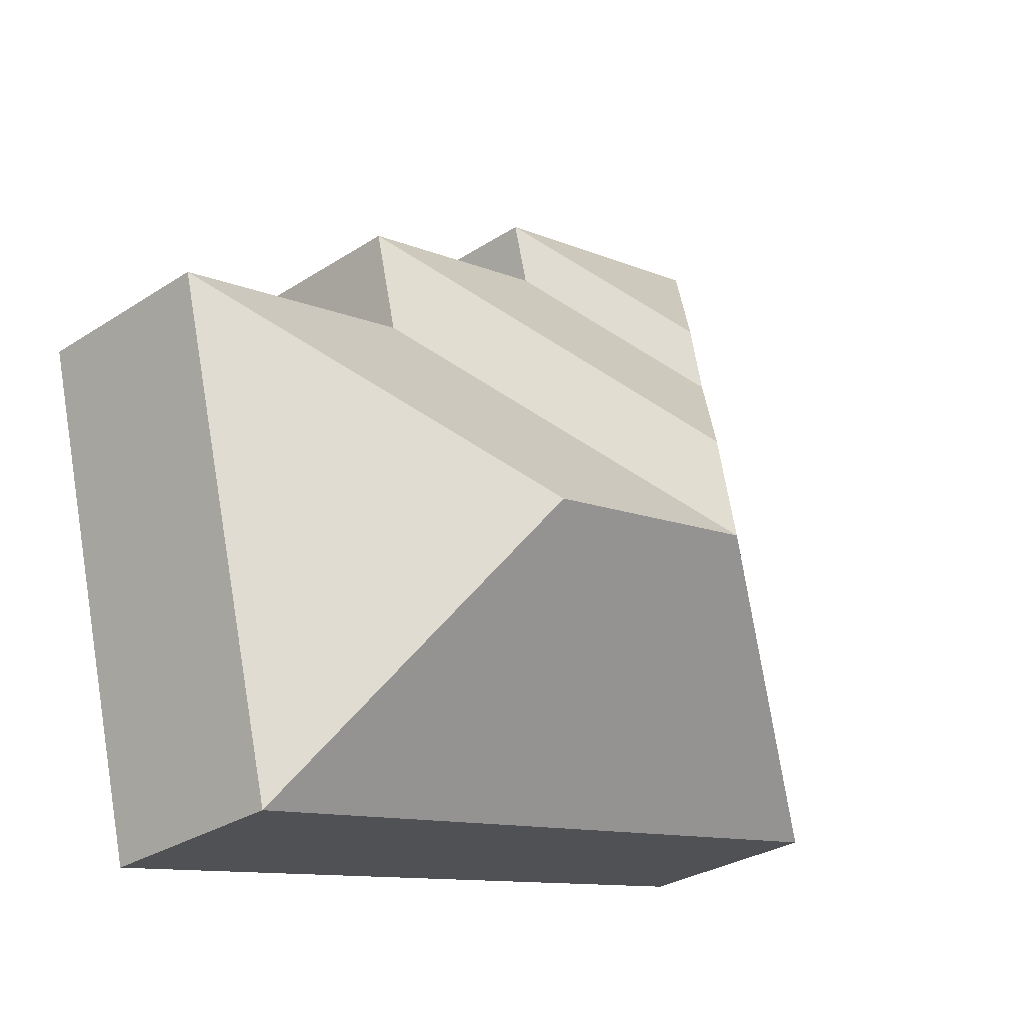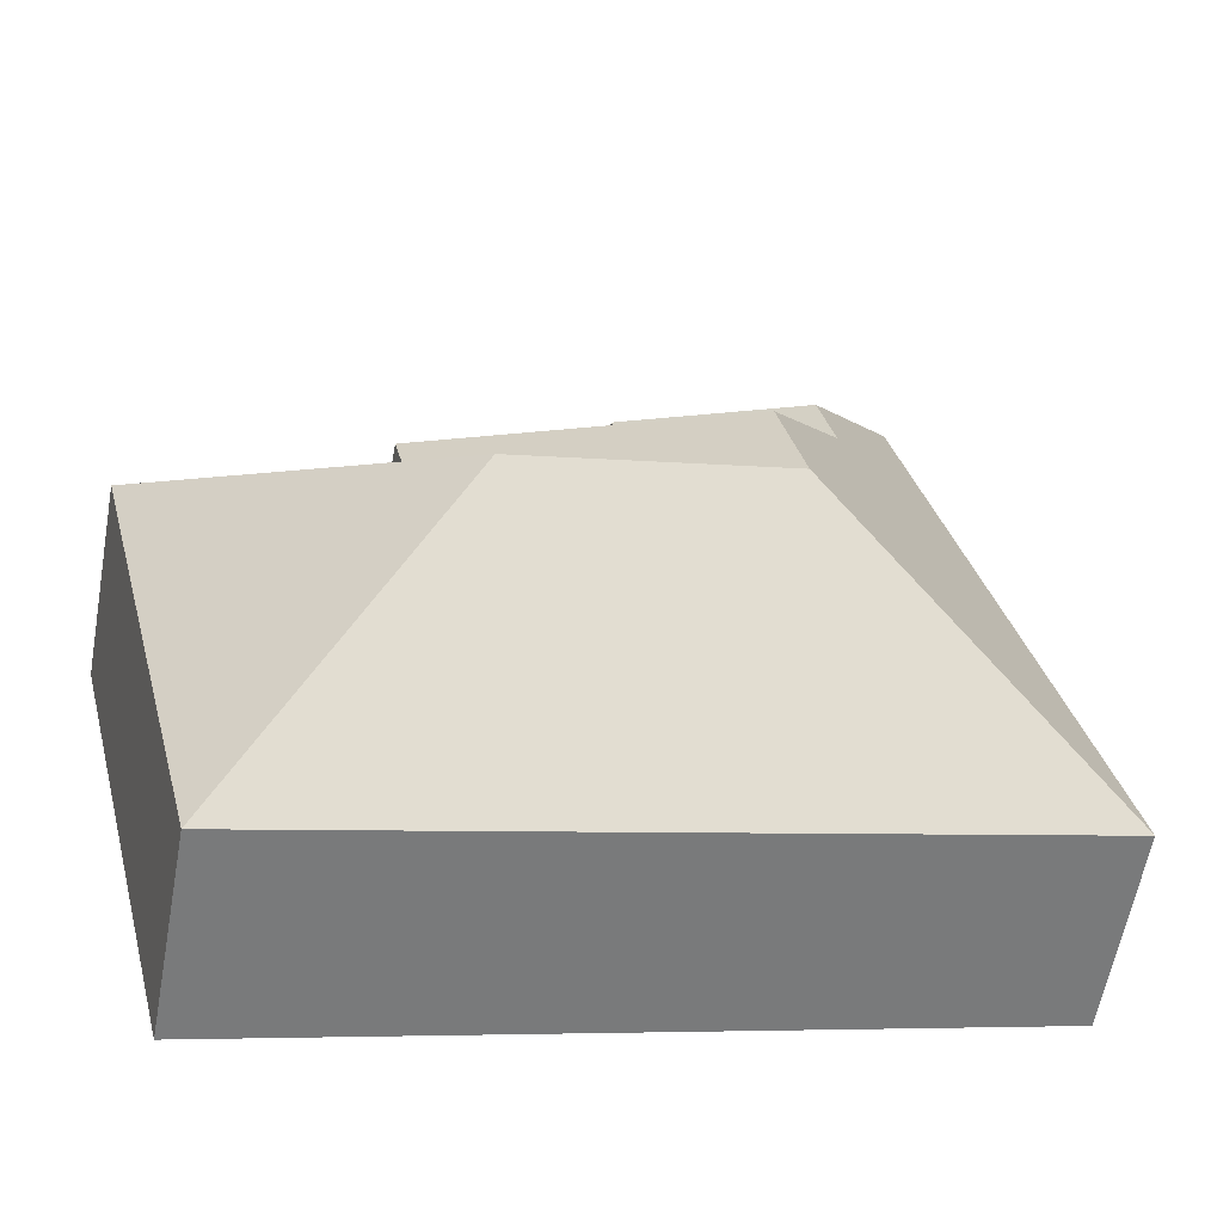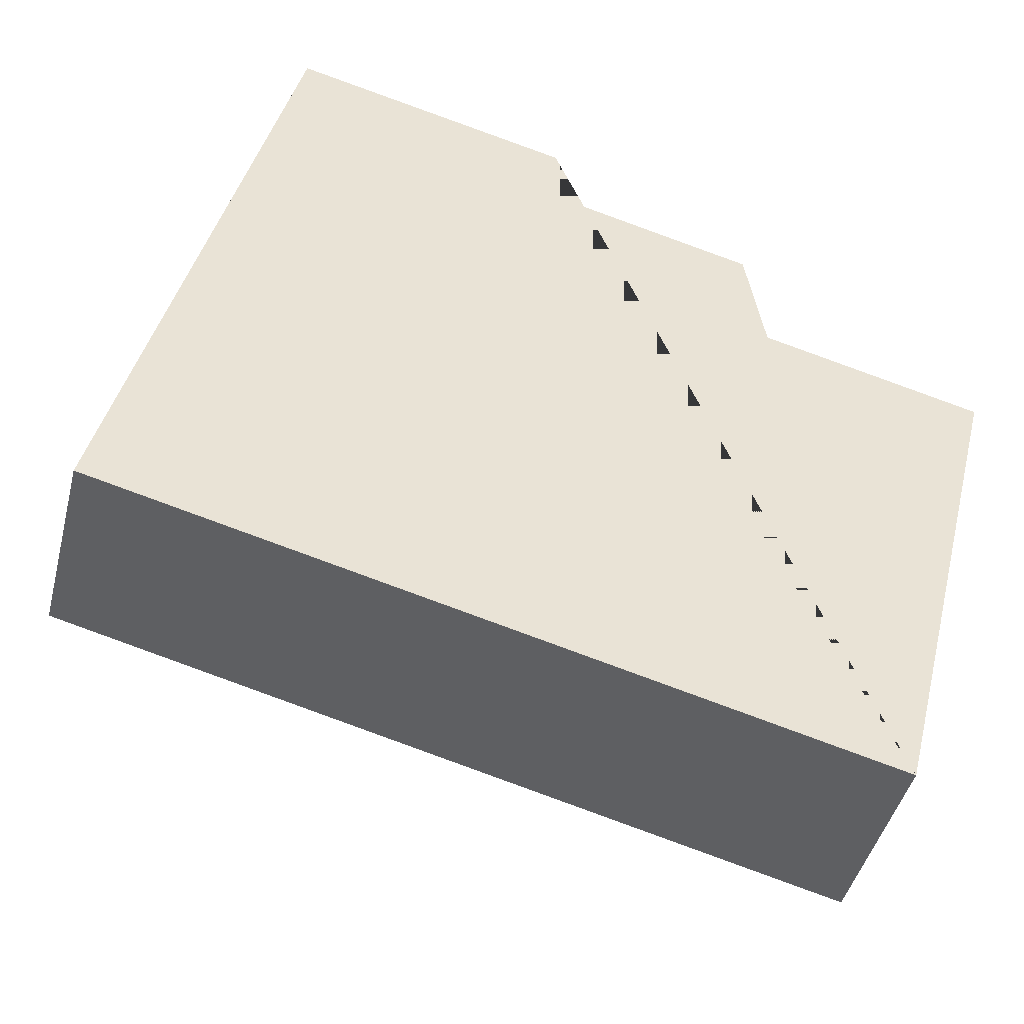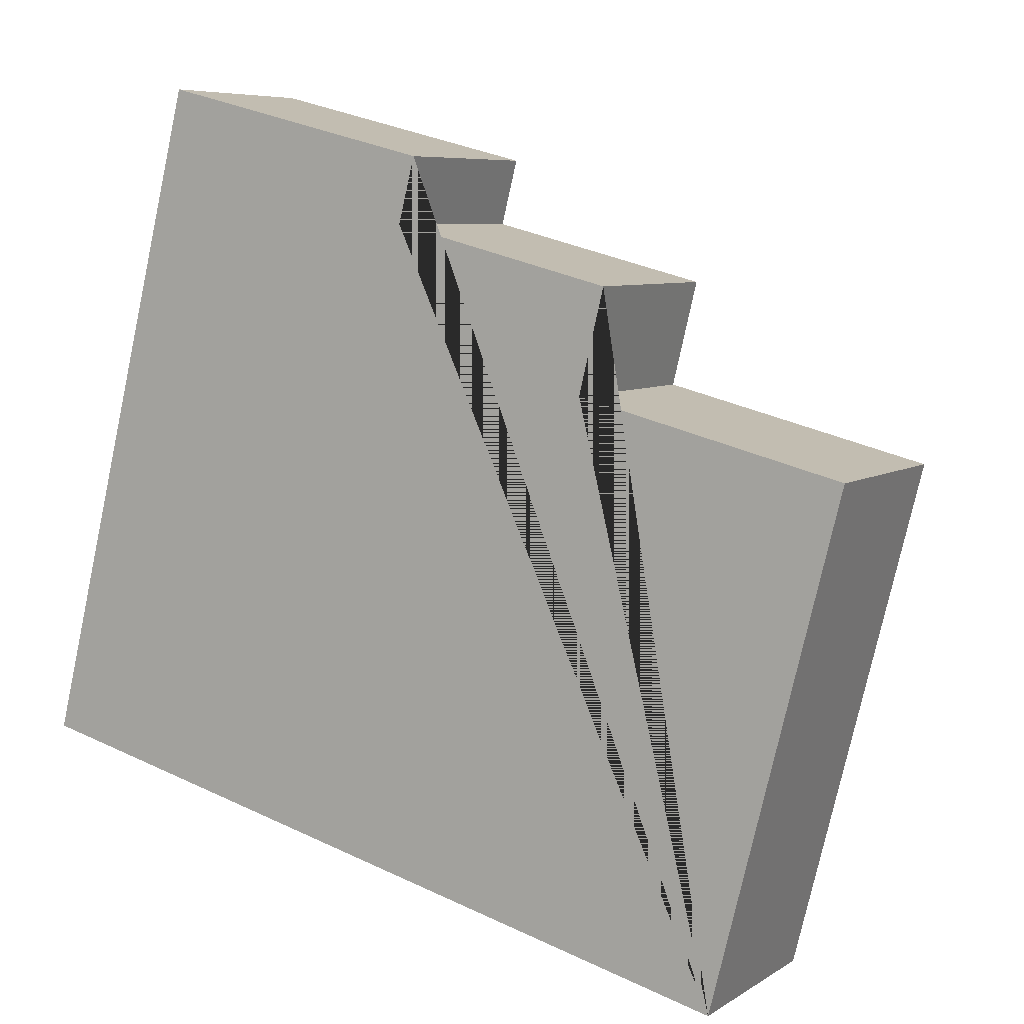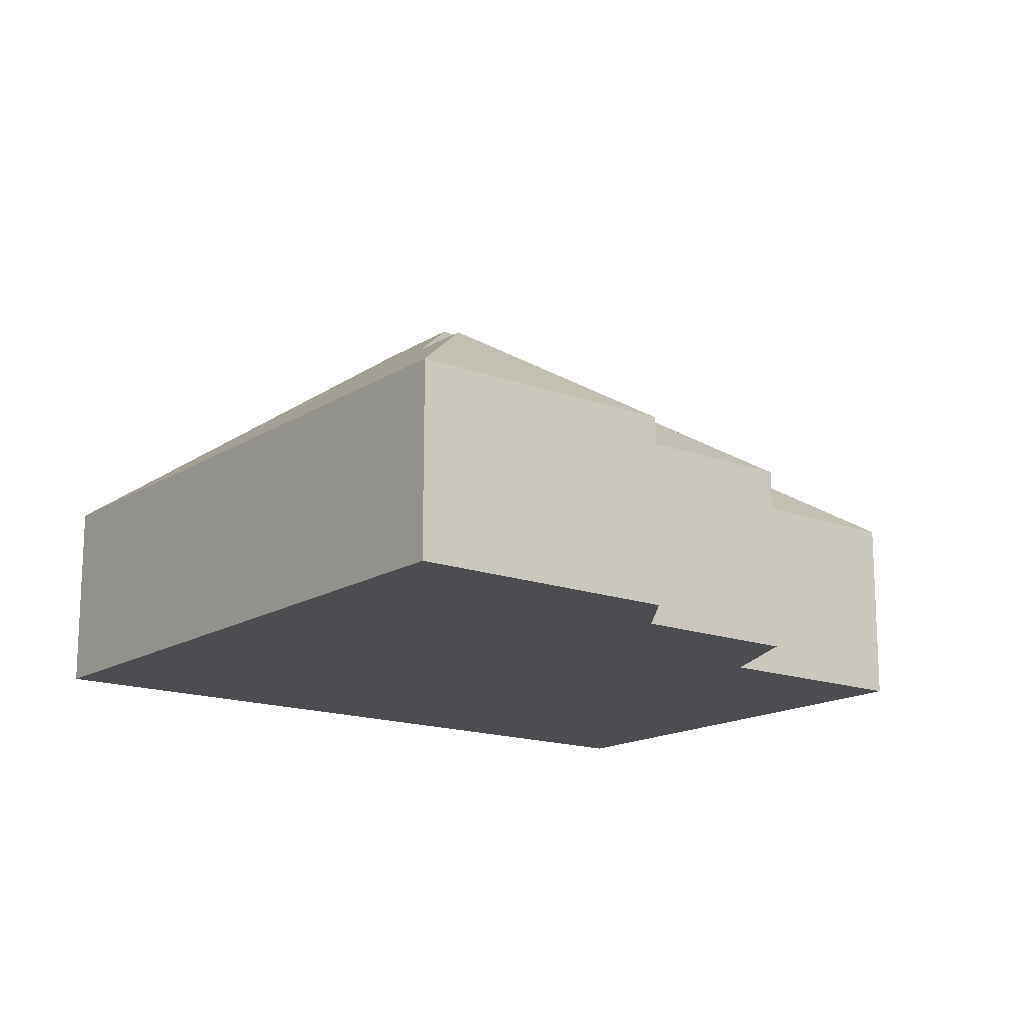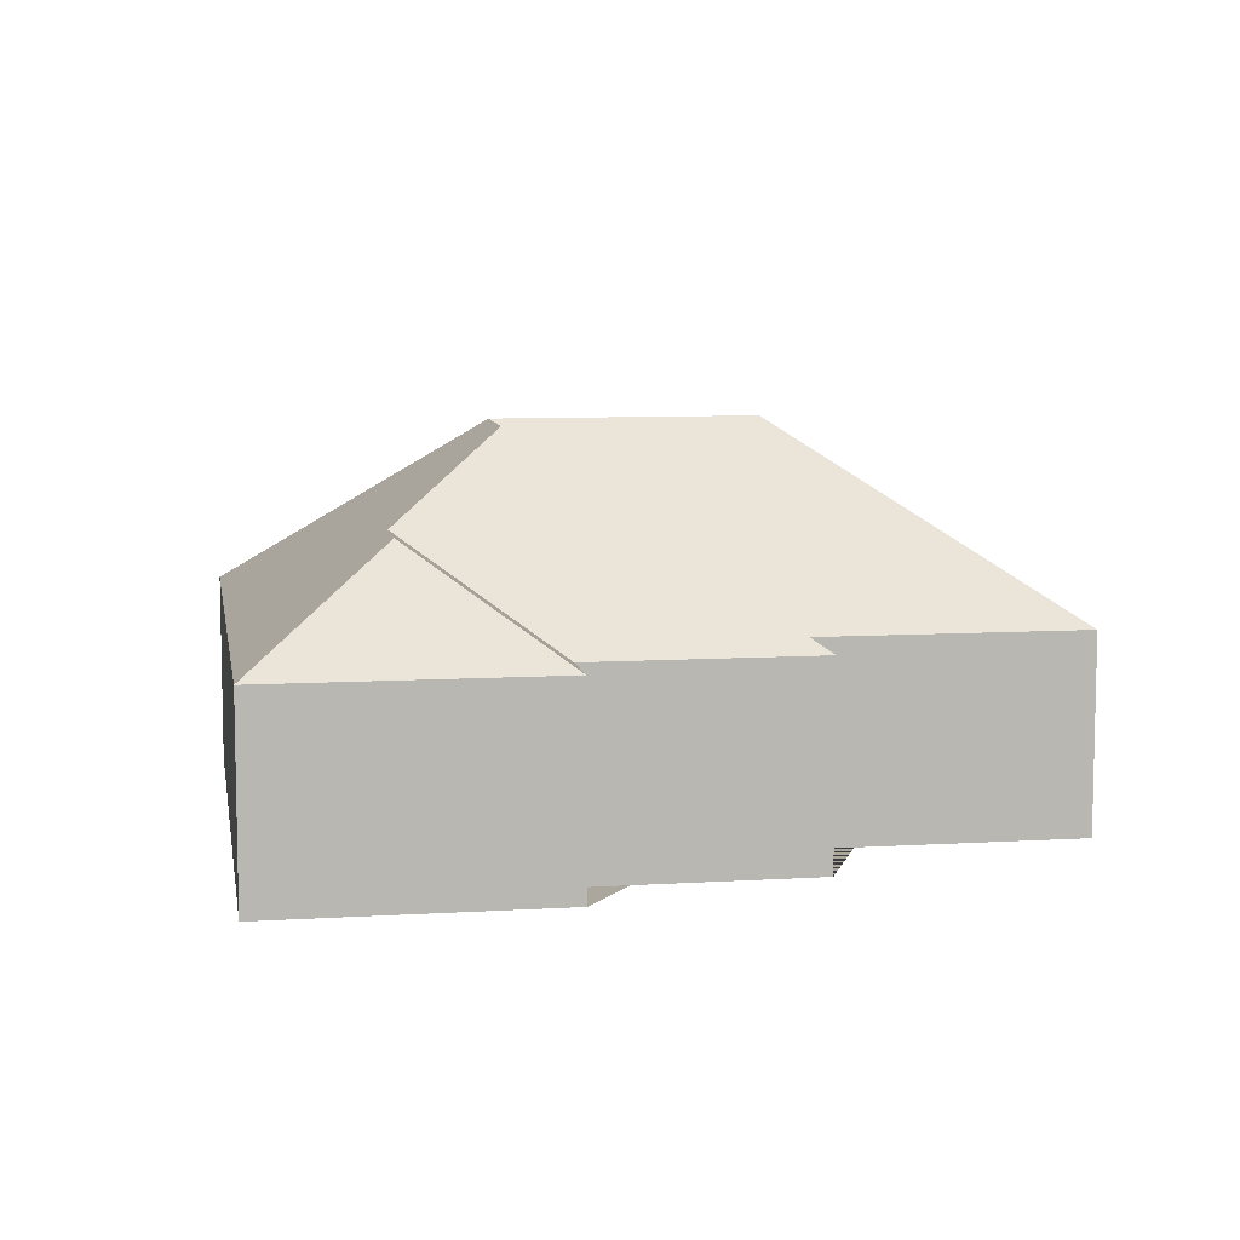
<metadata>
{"format":"obj","ext":"obj","renderer":"f3d","projection":"perspective","resolution":1024,"background":"white","views":[{"elev":-29.7,"azim":133.6,"up":"+Z"},{"elev":-60.3,"azim":169.7,"up":"+Z"},{"elev":-44.7,"azim":-14.1,"up":"+Z"},{"elev":6.8,"azim":30.1,"up":"+Z"},{"elev":-15.8,"azim":-23.6,"up":"+Y"},{"elev":8.3,"azim":4.6,"up":"+Y"}]}
</metadata>
<code>
o BK39_500_016032_0018
v 312 75 -345.7
v 360.6 75 -153.4
v 239.1 145 -224.1
v 259.3 75 -127.9
v 268.8 75 -88.94
v 190.3 75 -42.69
v 184.1 75 -67.26
v 139.2 145 -198.9
v 148.8 144.9 -160.4
v 116.8 113.4 -106.2
v 123.1 113.5 -81.41
v 83.67 75 -15.78
v 19.05 75 -271.8
v 312 0 -345.7
v 360.6 0 -153.4
v 259.3 0 -127.9
v 268.8 0 -88.94
v 184.1 0 -67.26
v 190.3 0 -42.69
v 83.67 0 -15.78
v 19.05 0 -271.8
f 12 11 6
f 6 7 10 11
f 7 5 9 10
f 5 4 8 9
f 4 2 3 8
f 2 1 3
f 1 13 8 3
f 13 12 11 10 9 8
f 14 15 16 17 18 19 20 21
f 1 14 15 2
f 2 15 16 4
f 4 16 17 5
f 5 17 18 7
f 7 18 19 6
f 6 19 20 12
f 12 20 21 13
f 13 21 14 1

</code>
